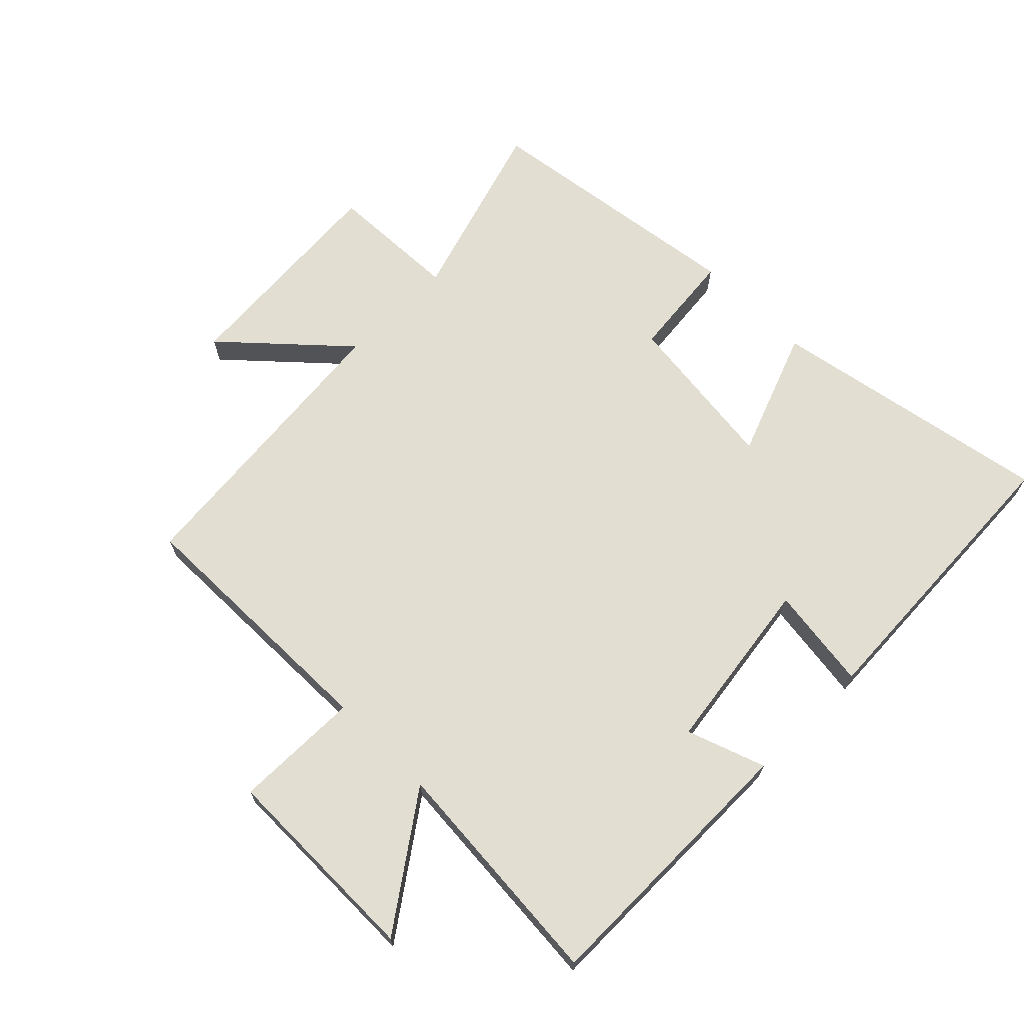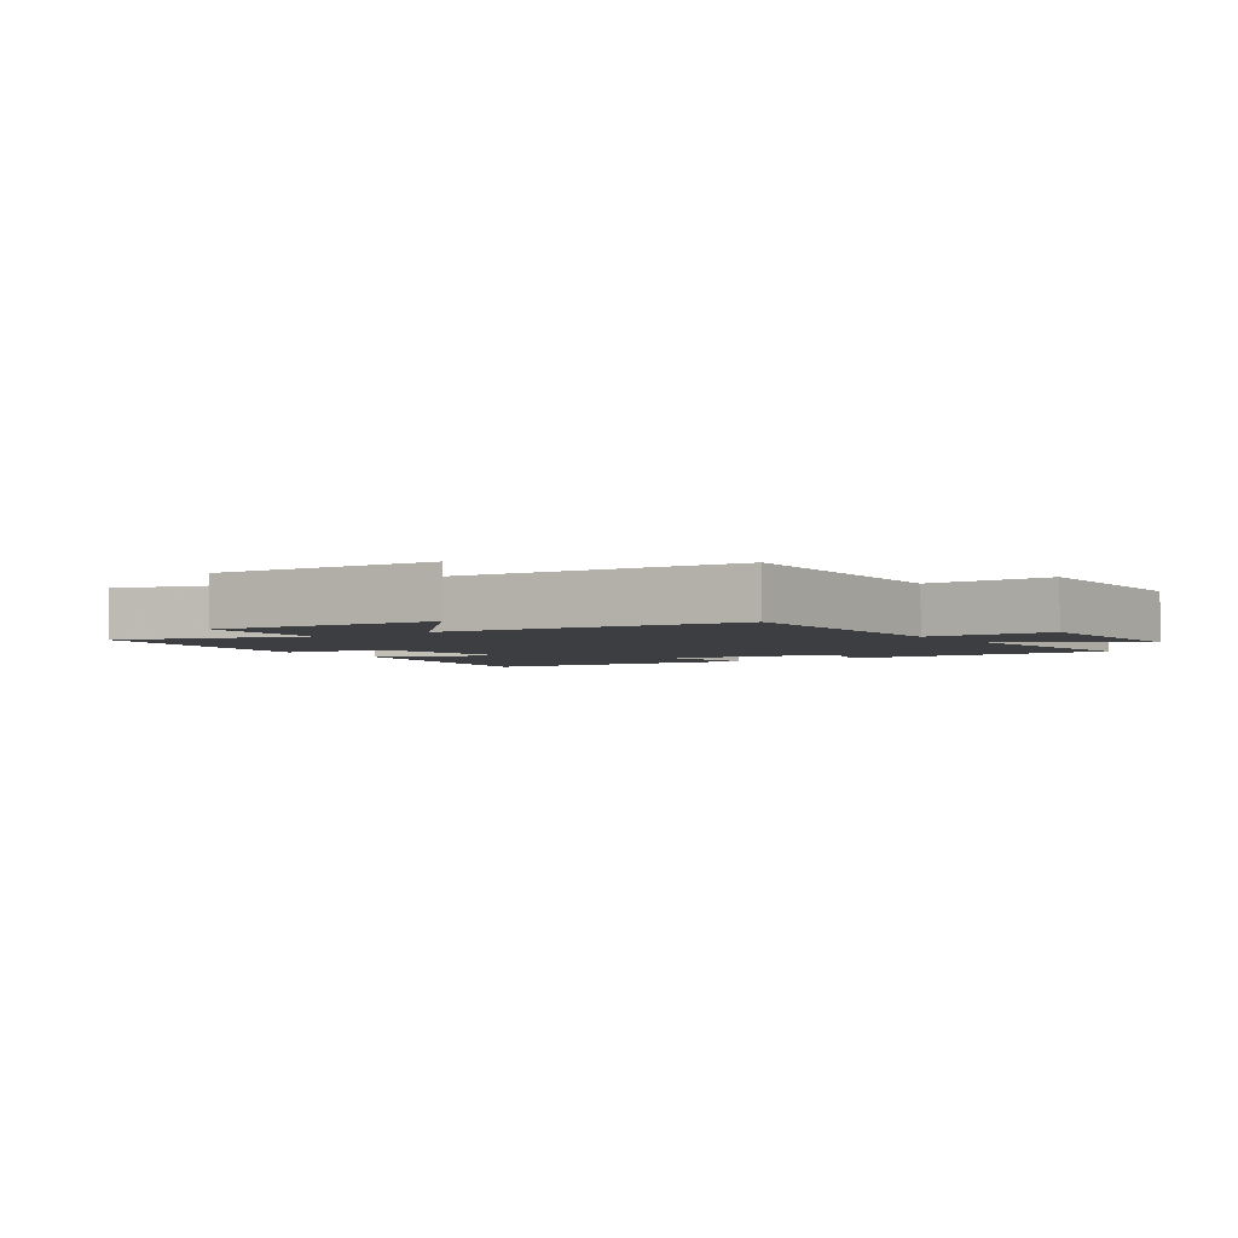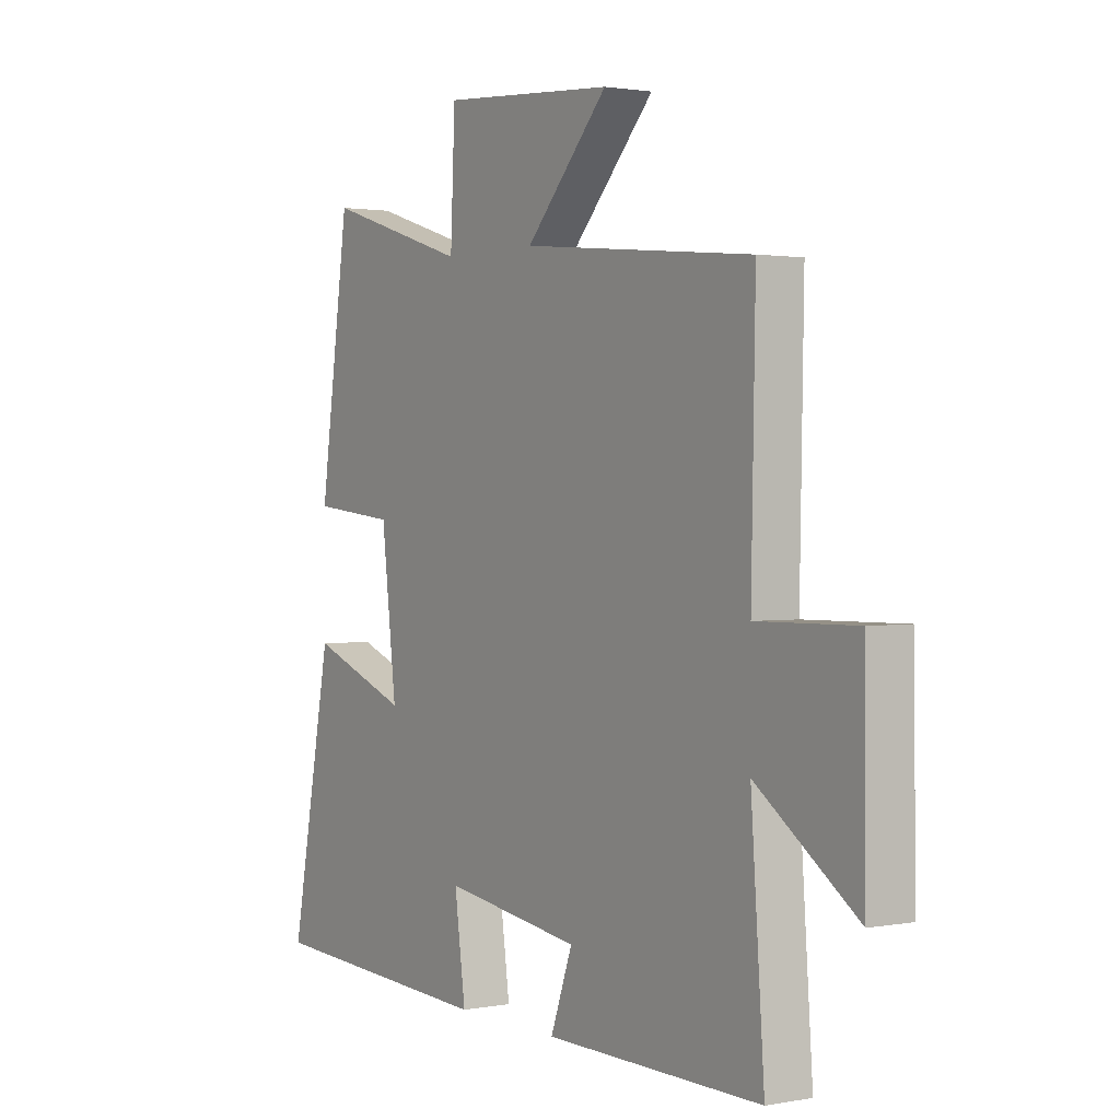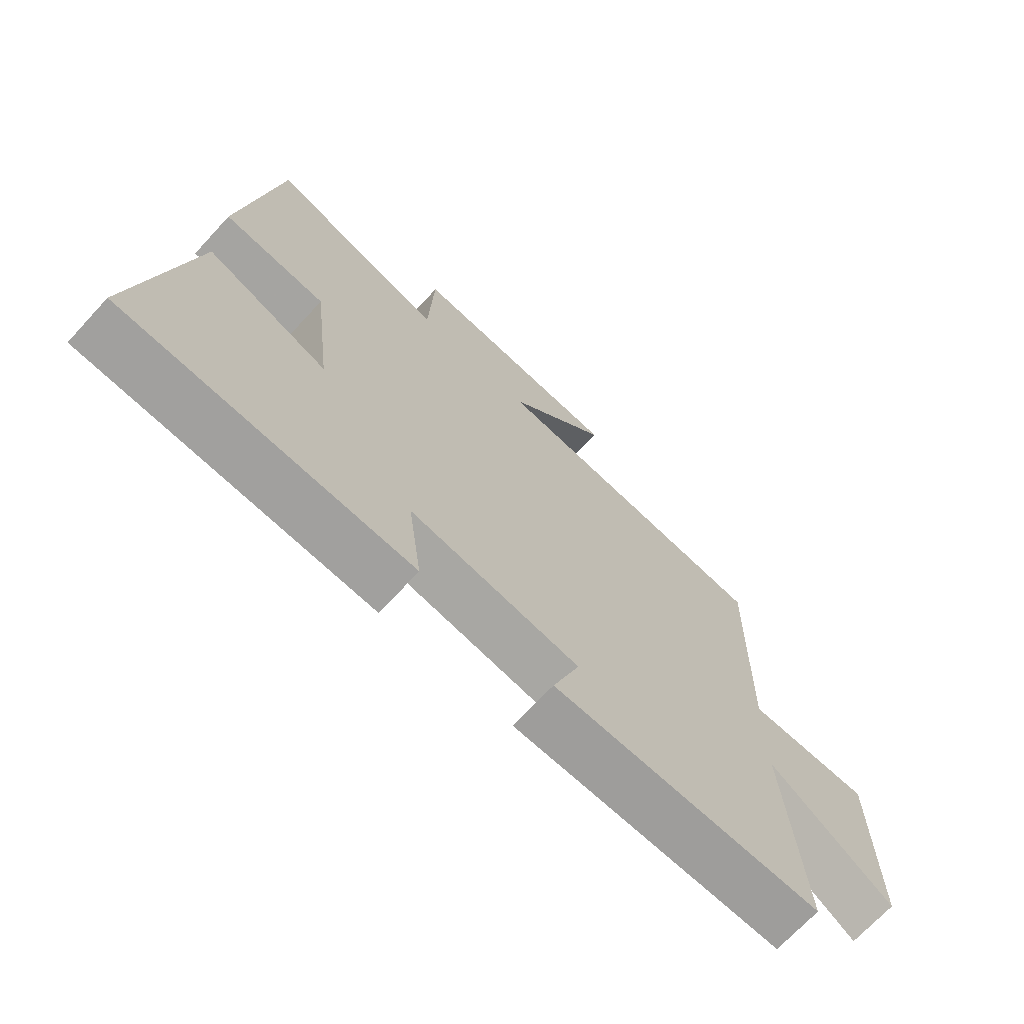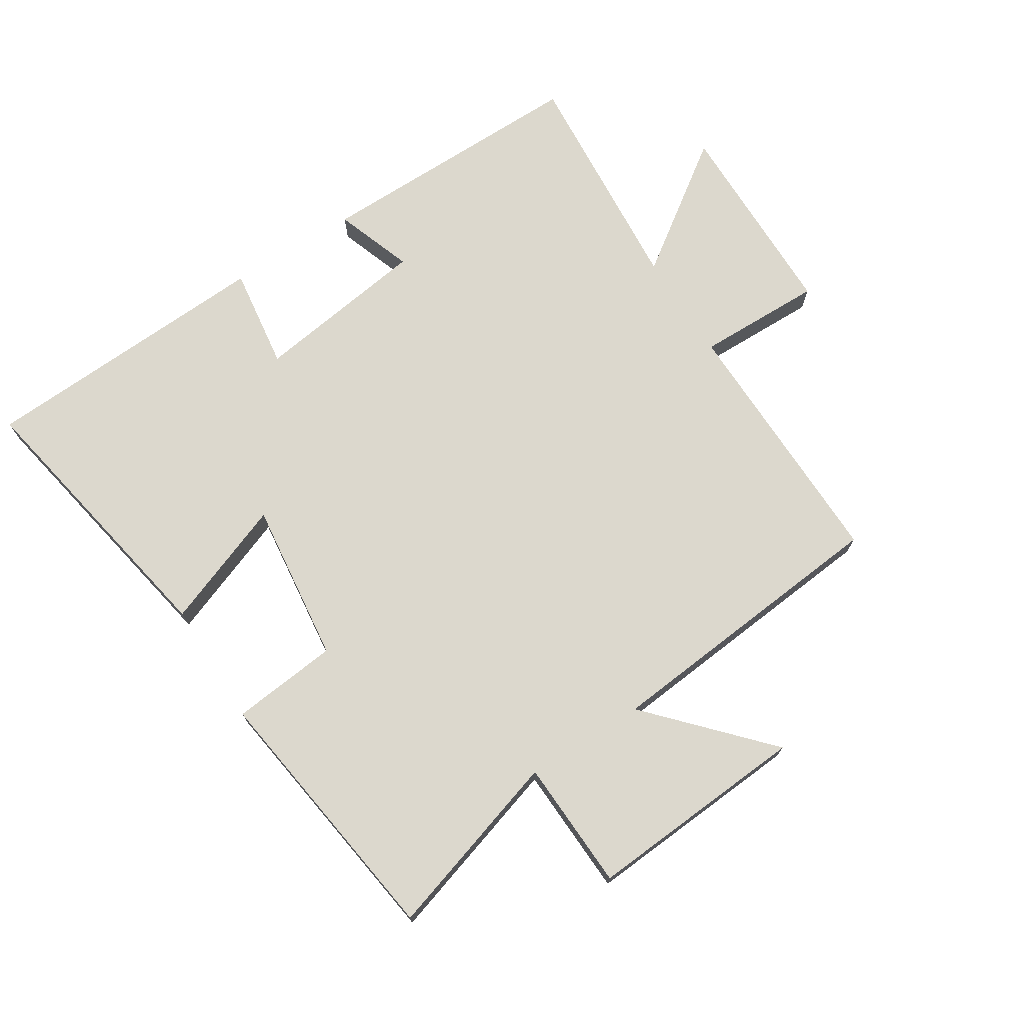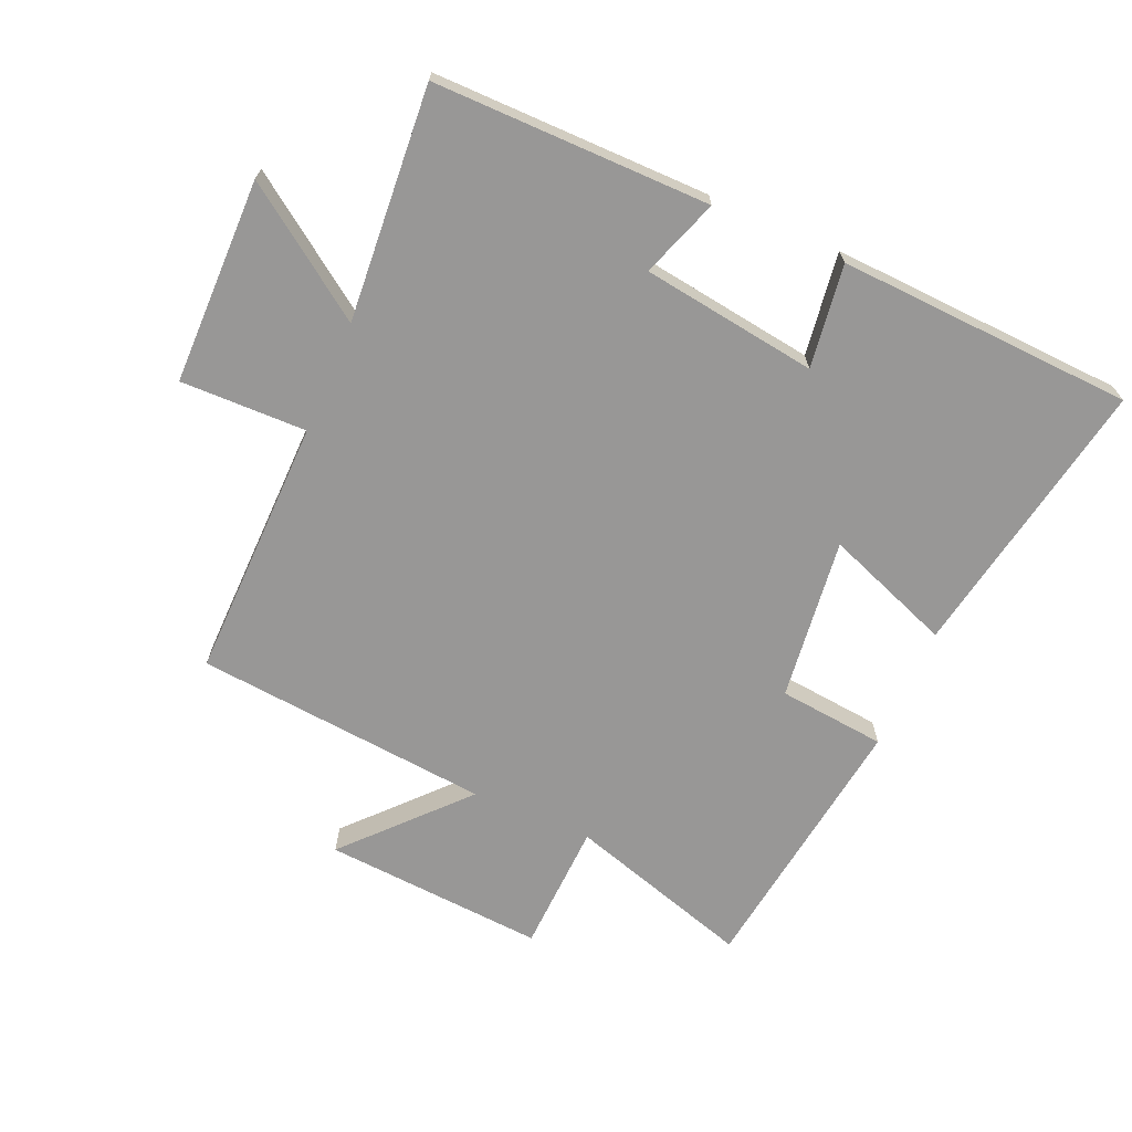
<metadata>
{"format":"obj","ext":"obj","renderer":"f3d","projection":"perspective","resolution":1024,"background":"white","views":[{"elev":68.0,"azim":135.1,"up":"+Y"},{"elev":-3.3,"azim":34.7,"up":"+Y"},{"elev":1.5,"azim":56.3,"up":"+Z"},{"elev":-70.1,"azim":-42.7,"up":"+Z"},{"elev":72.6,"azim":-32.3,"up":"+Y"},{"elev":-68.3,"azim":156.7,"up":"+Y"}]}
</metadata>
<code>
v 0.527 0.07 -0.504
v 0.092 0.07 -0.5
v 0.136 0.07 -0.377
v -0.14 0.07 -0.337
v -0.118 0.07 -0.5
v -0.584 0.07 -0.476
v -0.5 0.07 -0.031
v -0.301 0.07 -0.107
v -0.331 0.07 0.149
v -0.5 0.07 0.167
v -0.44 0.07 0.59
v -0.15 0.07 0.5
v -0.141 0.07 0.706
v 0.209 0.07 0.68
v 0.042 0.07 0.5
v 0.508 0.07 0.455
v 0.5 0.07 0.042
v 0.699 0.07 0.045
v 0.701 0.07 -0.279
v 0.5 0.07 -0.136
v 0.527 0 -0.504
v 0.092 0 -0.5
v 0.136 0 -0.377
v -0.14 0 -0.337
v -0.118 0 -0.5
v -0.584 0 -0.476
v -0.5 0 -0.031
v -0.301 0 -0.107
v -0.331 0 0.149
v -0.5 0 0.167
v -0.44 0 0.59
v -0.15 0 0.5
v -0.141 0 0.706
v 0.209 0 0.68
v 0.042 0 0.5
v 0.508 0 0.455
v 0.5 0 0.042
v 0.699 0 0.045
v 0.701 0 -0.279
v 0.5 0 -0.136
f 17 18 19 20
f 15 16 17
f 15 17 20
f 12 13 14 15
f 12 15 20 1
f 9 10 11 12
f 8 9 12 1
f 6 7 8
f 5 6 8
f 4 5 8
f 3 4 8
f 1 2 3
f 1 3 8
f 40 39 38 37
f 37 36 35
f 40 37 35
f 35 34 33 32
f 21 40 35 32
f 32 31 30 29
f 21 32 29 28
f 28 27 26
f 28 26 25
f 28 25 24
f 28 24 23
f 23 22 21
f 28 23 21
f 1 21 22 2
f 2 22 23 3
f 3 23 24 4
f 4 24 25 5
f 5 25 26 6
f 6 26 27 7
f 7 27 28 8
f 8 28 29 9
f 9 29 30 10
f 10 30 31 11
f 11 31 32 12
f 12 32 33 13
f 13 33 34 14
f 14 34 35 15
f 15 35 36 16
f 16 36 37 17
f 17 37 38 18
f 18 38 39 19
f 19 39 40 20
f 20 40 21 1

</code>
